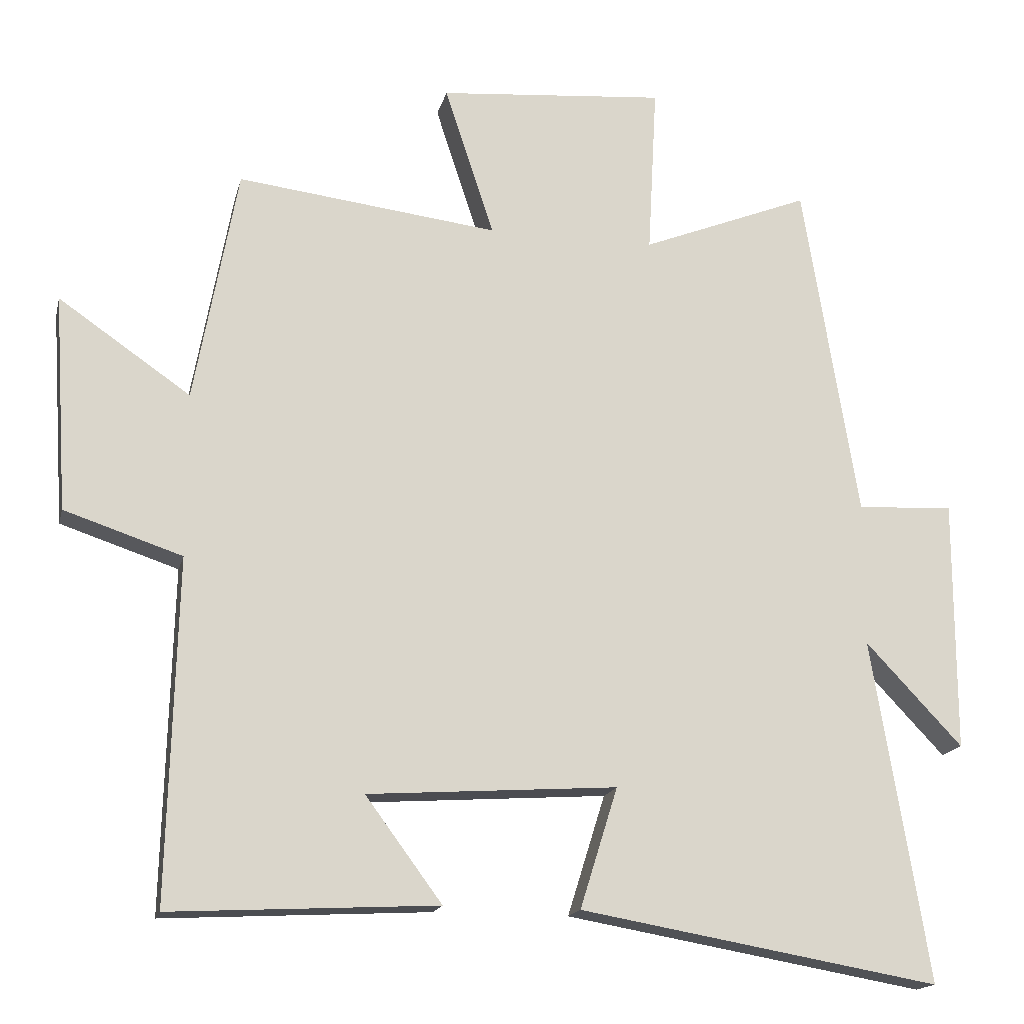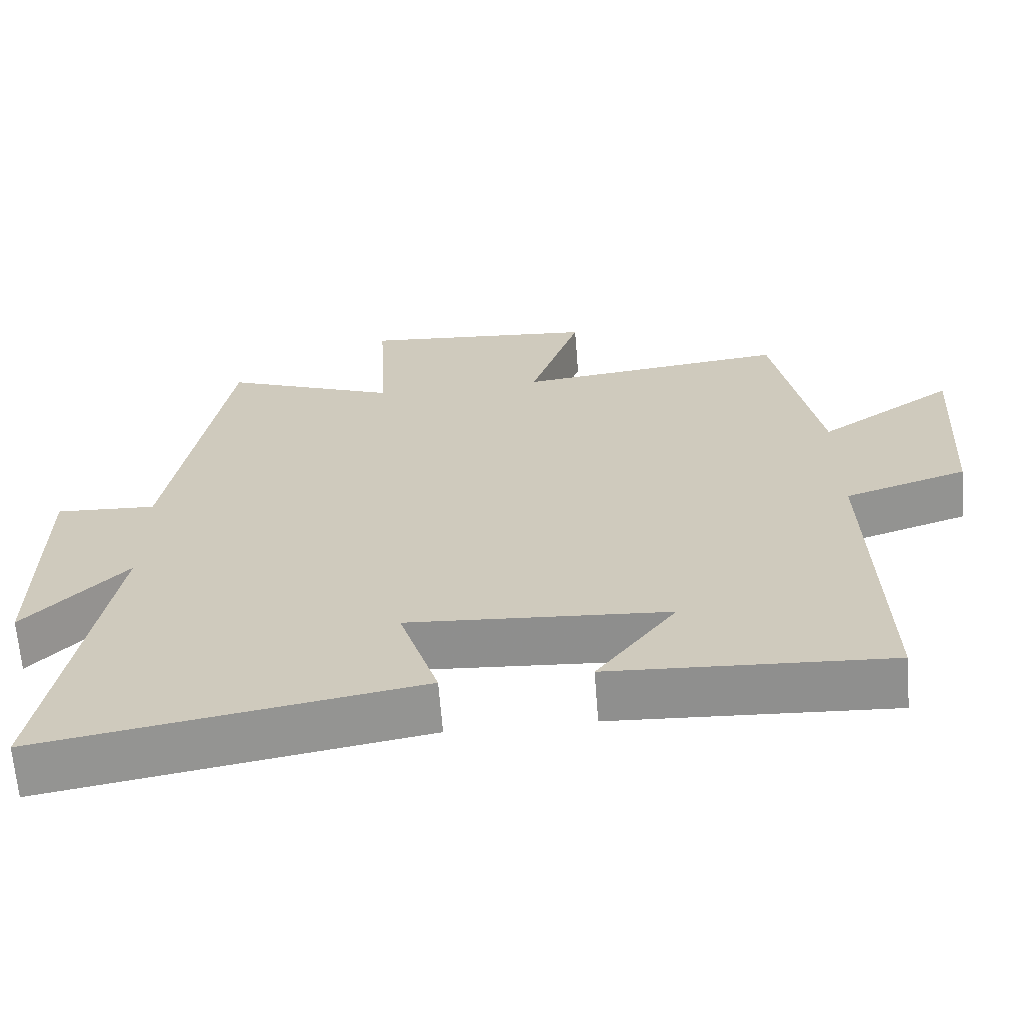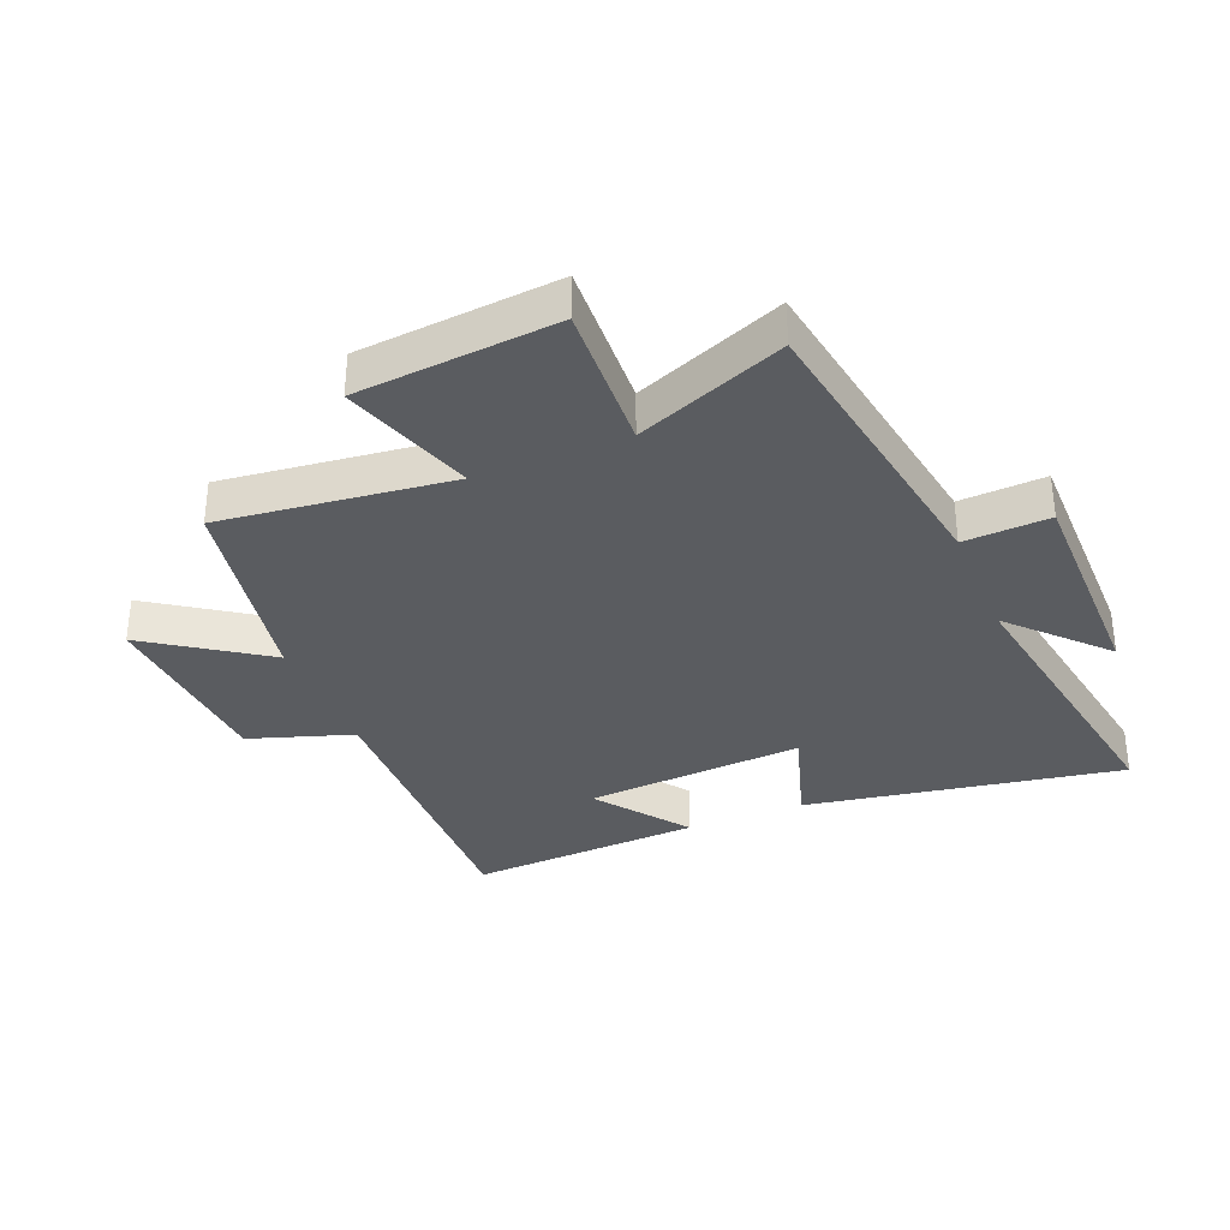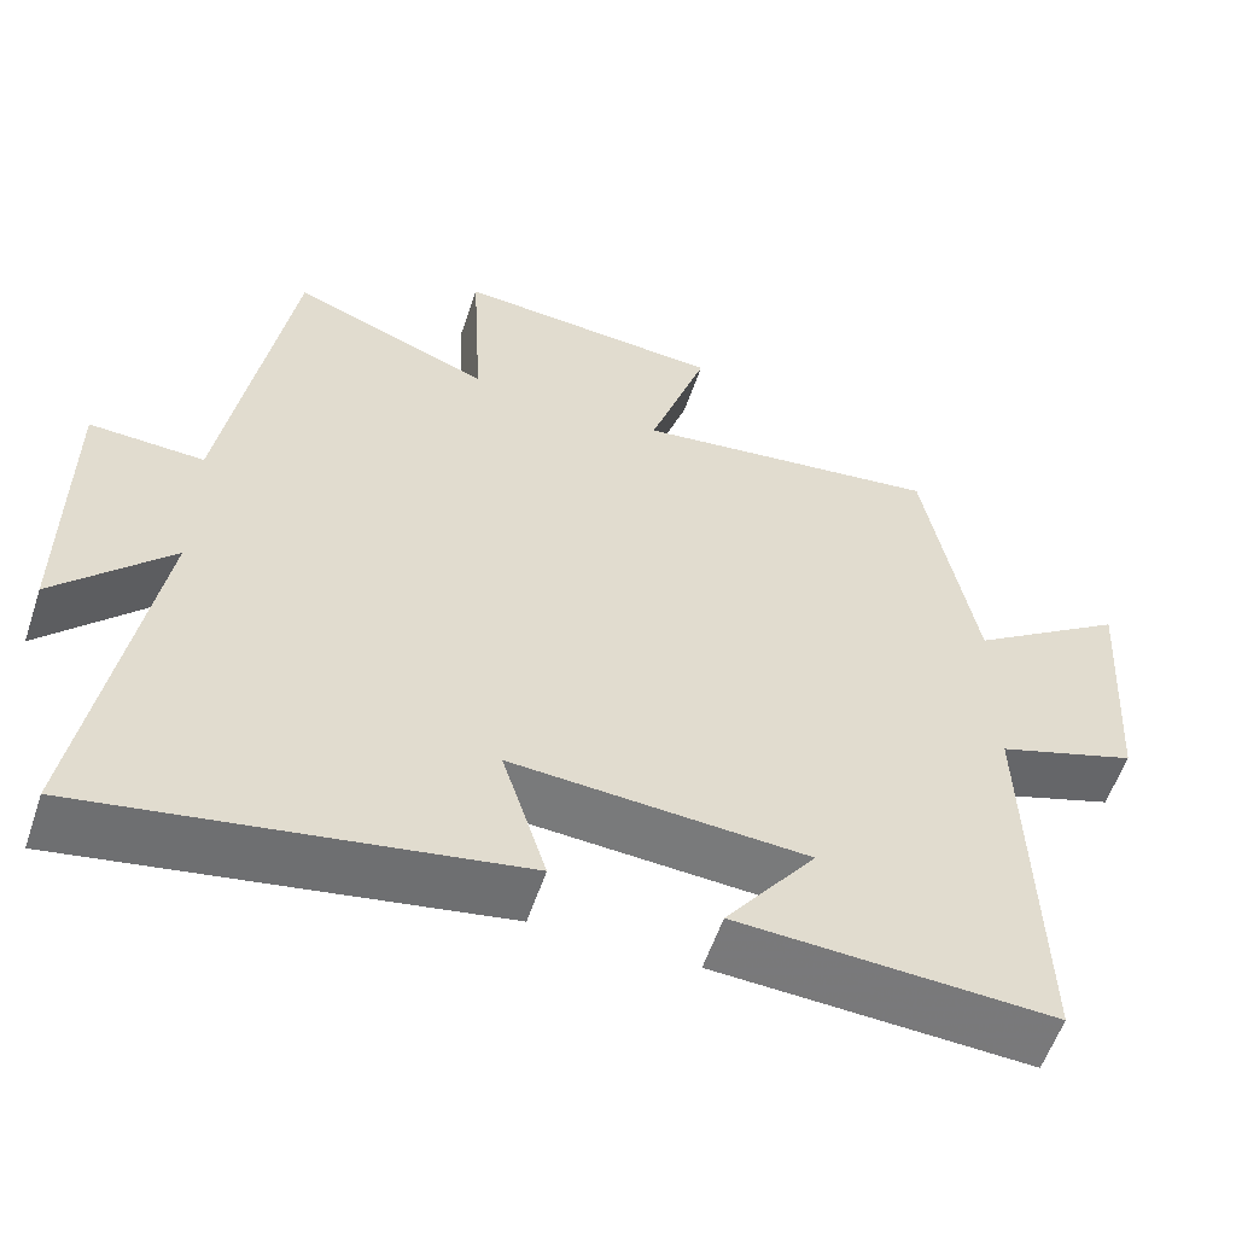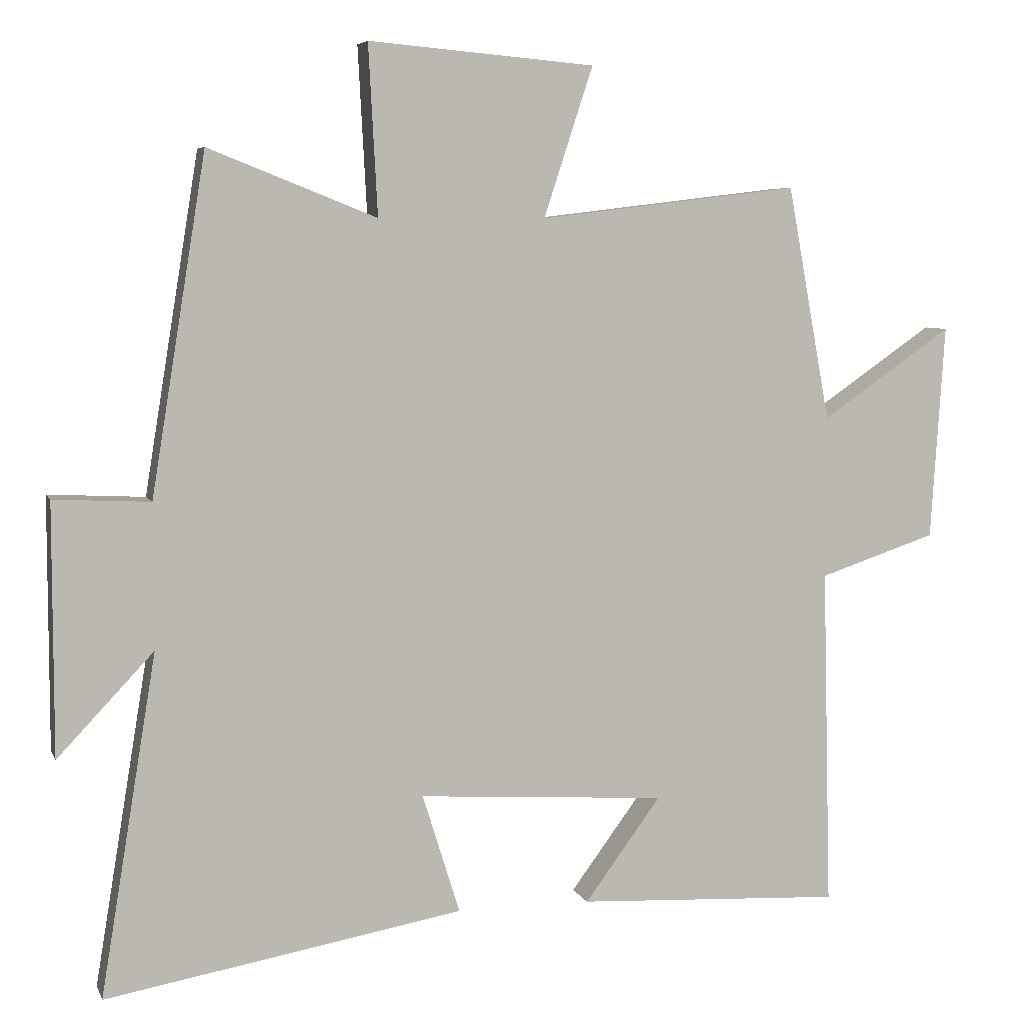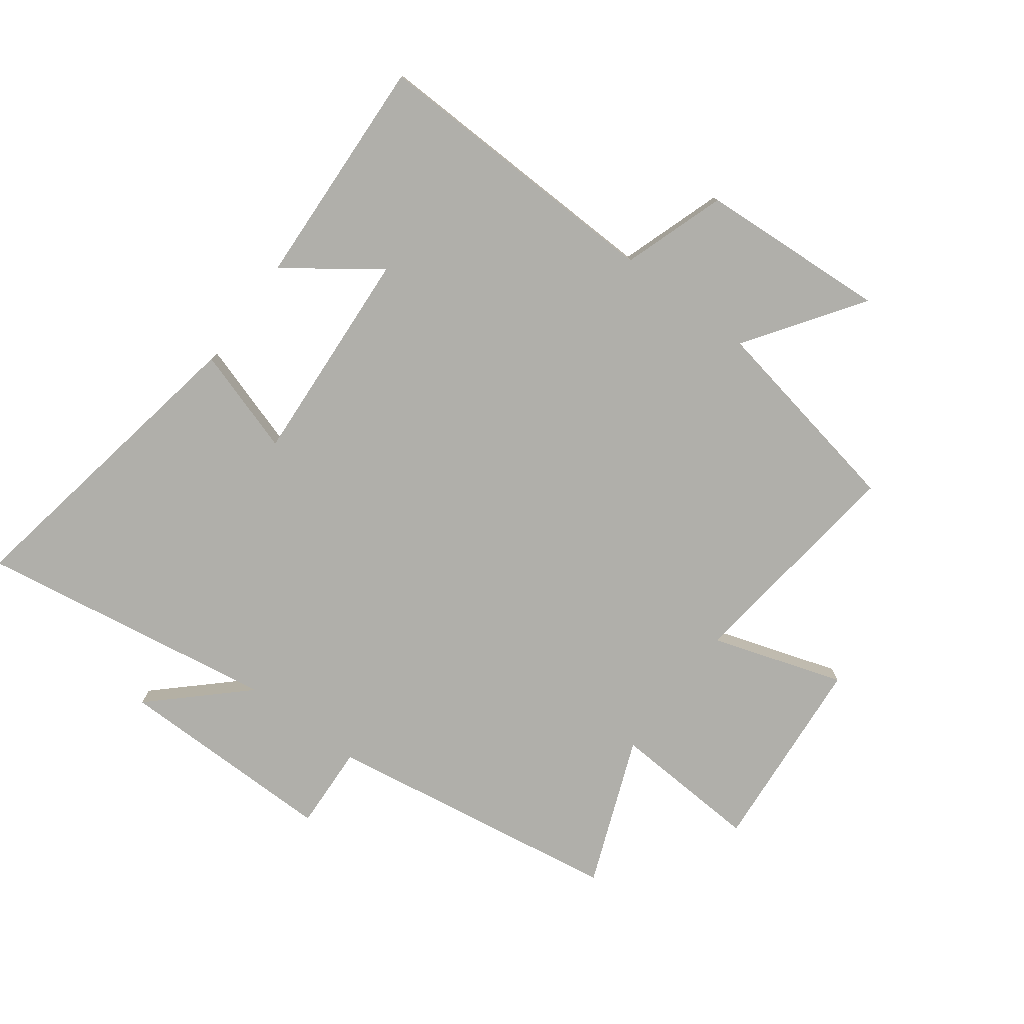
<metadata>
{"format":"obj","ext":"obj","renderer":"f3d","projection":"perspective","resolution":1024,"background":"white","views":[{"elev":-16.6,"azim":-13.0,"up":"+Z"},{"elev":-65.8,"azim":-175.5,"up":"+Z"},{"elev":-34.0,"azim":22.4,"up":"+Y"},{"elev":-57.2,"azim":161.5,"up":"+Z"},{"elev":6.2,"azim":164.5,"up":"+Z"},{"elev":-78.0,"azim":-126.9,"up":"+Y"}]}
</metadata>
<code>
v -0.513 0.07 -0.52
v -0.5 0.07 -0.029
v -0.669 0.07 0.027
v -0.689 0.07 0.337
v -0.5 0.07 0.207
v -0.438 0.07 0.545
v -0.063 0.07 0.5
v -0.134 0.07 0.716
v 0.192 0.07 0.744
v 0.179 0.07 0.5
v 0.421 0.07 0.596
v 0.5 0.07 0.11
v 0.639 0.07 0.117
v 0.639 0.07 -0.245
v 0.5 0.07 -0.098
v 0.581 0.07 -0.59
v 0.064 0.07 -0.5
v 0.118 0.07 -0.327
v -0.24 0.07 -0.351
v -0.13 0.07 -0.5
v -0.513 0 -0.52
v -0.5 0 -0.029
v -0.669 0 0.027
v -0.689 0 0.337
v -0.5 0 0.207
v -0.438 0 0.545
v -0.063 0 0.5
v -0.134 0 0.716
v 0.192 0 0.744
v 0.179 0 0.5
v 0.421 0 0.596
v 0.5 0 0.11
v 0.639 0 0.117
v 0.639 0 -0.245
v 0.5 0 -0.098
v 0.581 0 -0.59
v 0.064 0 -0.5
v 0.118 0 -0.327
v -0.24 0 -0.351
v -0.13 0 -0.5
f 19 20 1 2
f 18 19 2
f 15 16 17 18
f 15 18 2
f 12 13 14 15
f 10 11 12 15
f 10 15 2 3
f 7 8 9 10
f 7 10 3
f 5 6 7
f 5 7 3
f 3 4 5
f 22 21 40 39
f 22 39 38
f 38 37 36 35
f 22 38 35
f 35 34 33 32
f 35 32 31 30
f 23 22 35 30
f 30 29 28 27
f 23 30 27
f 27 26 25
f 23 27 25
f 25 24 23
f 1 21 22 2
f 2 22 23 3
f 3 23 24 4
f 4 24 25 5
f 5 25 26 6
f 6 26 27 7
f 7 27 28 8
f 8 28 29 9
f 9 29 30 10
f 10 30 31 11
f 11 31 32 12
f 12 32 33 13
f 13 33 34 14
f 14 34 35 15
f 15 35 36 16
f 16 36 37 17
f 17 37 38 18
f 18 38 39 19
f 19 39 40 20
f 20 40 21 1

</code>
